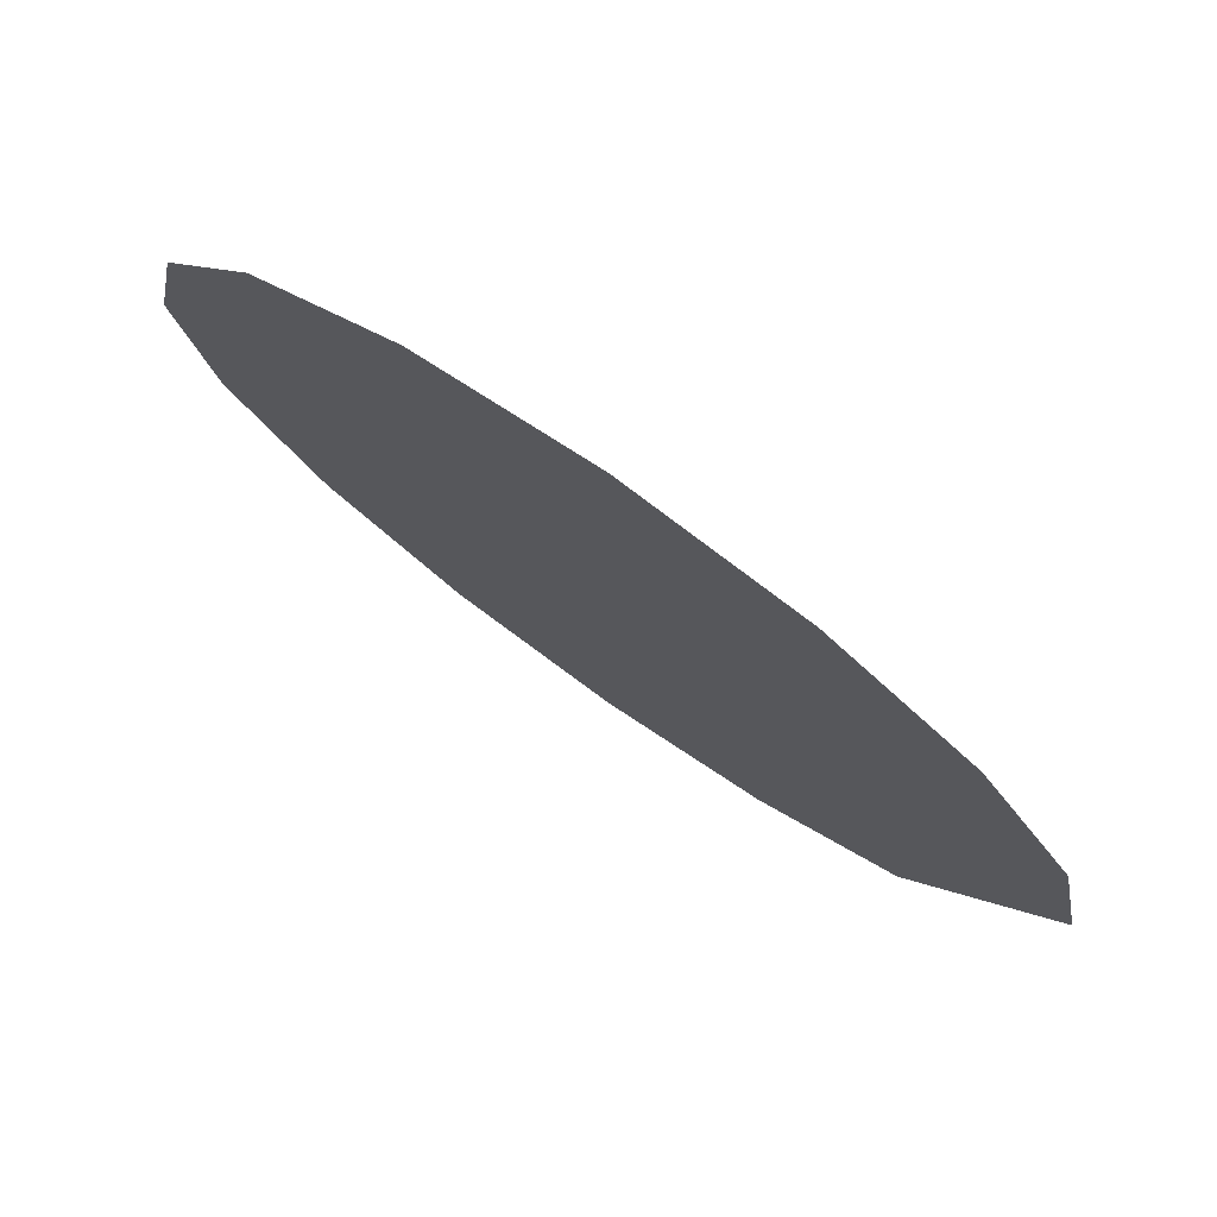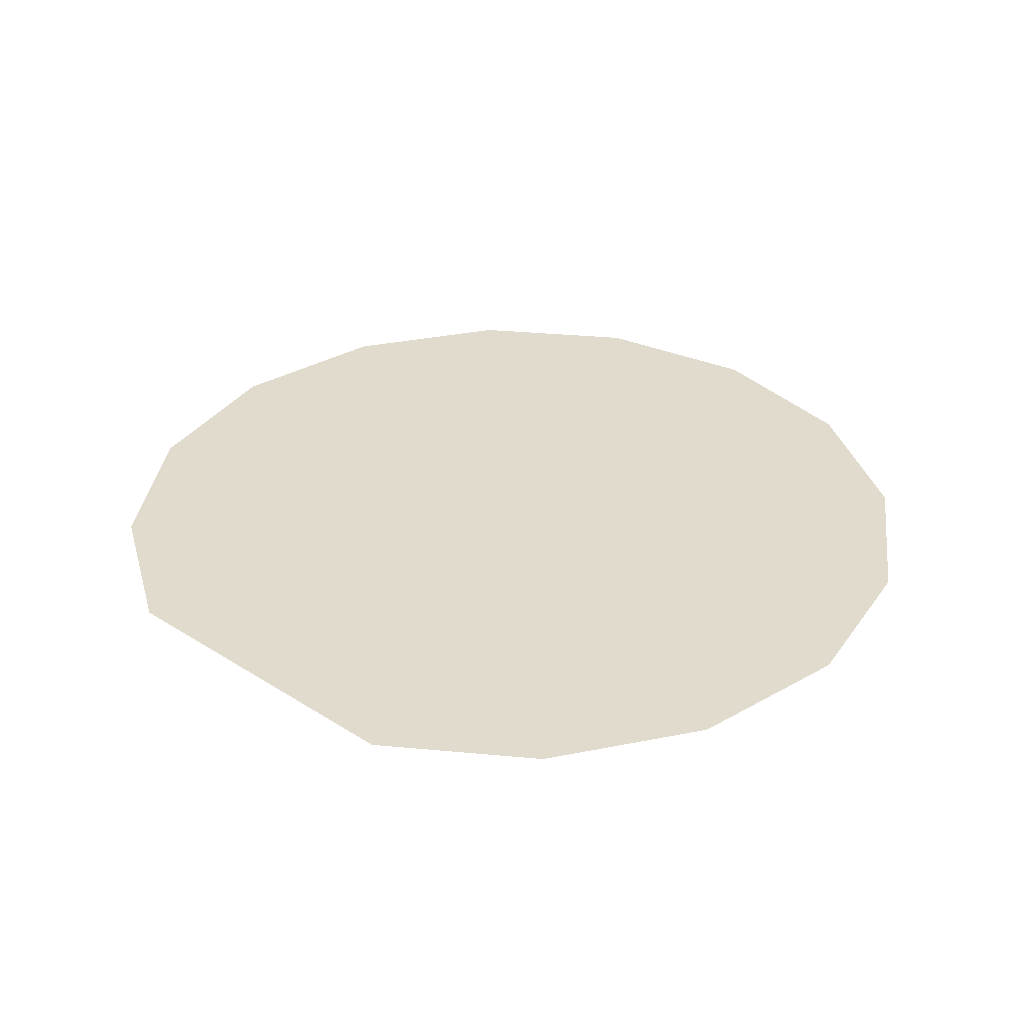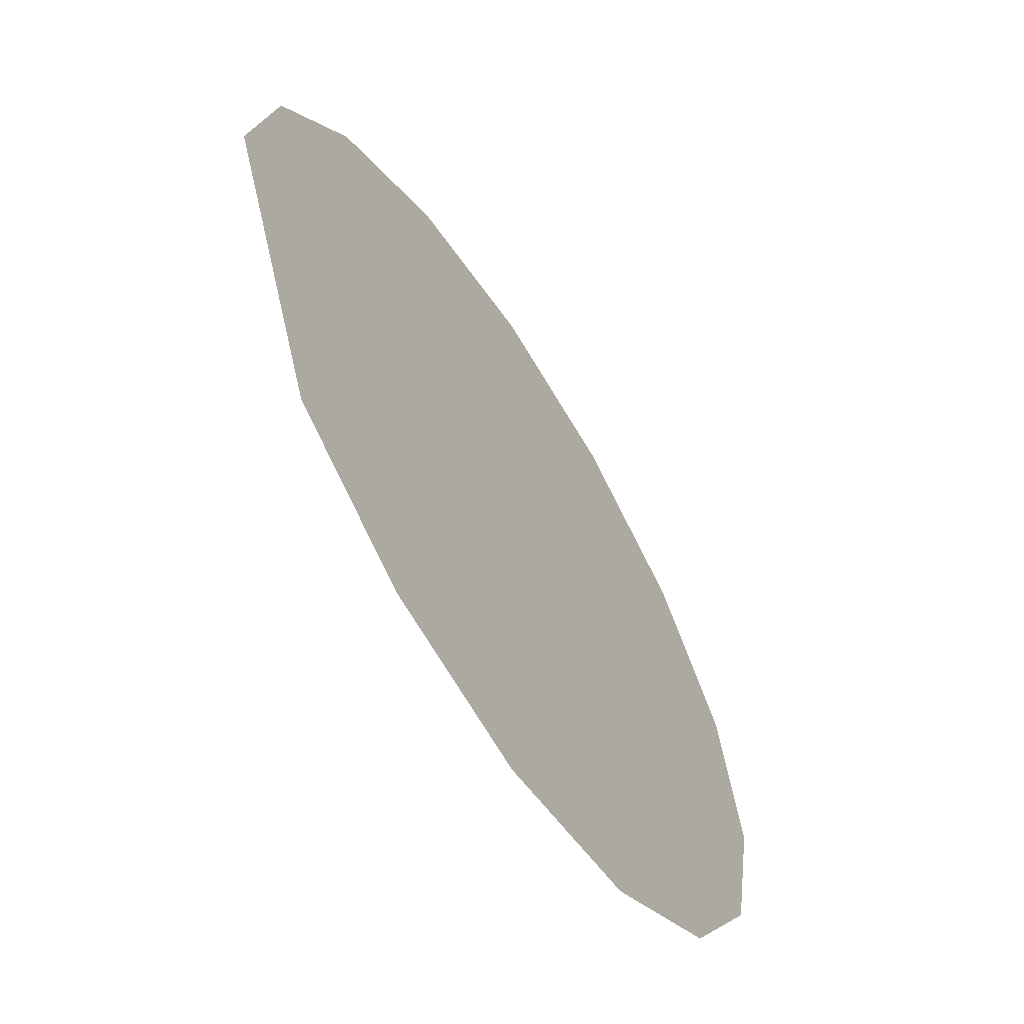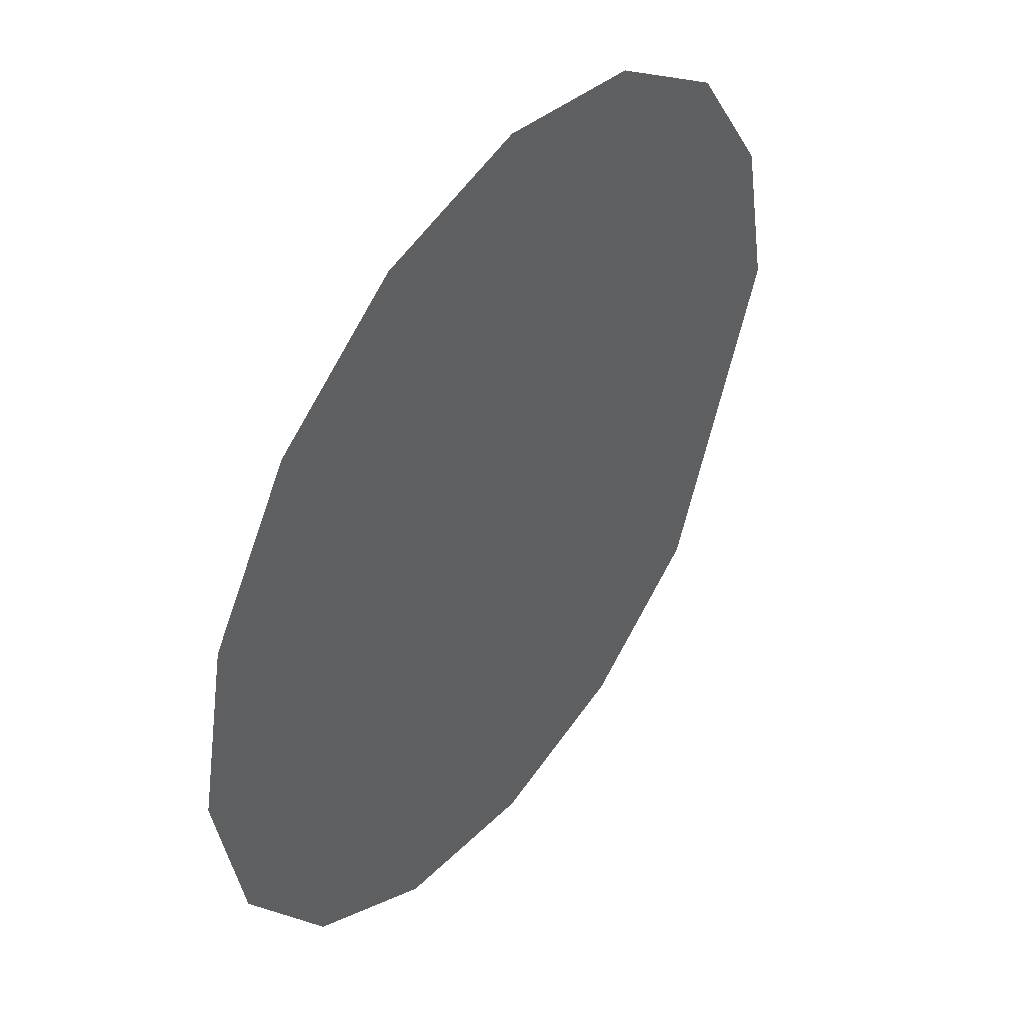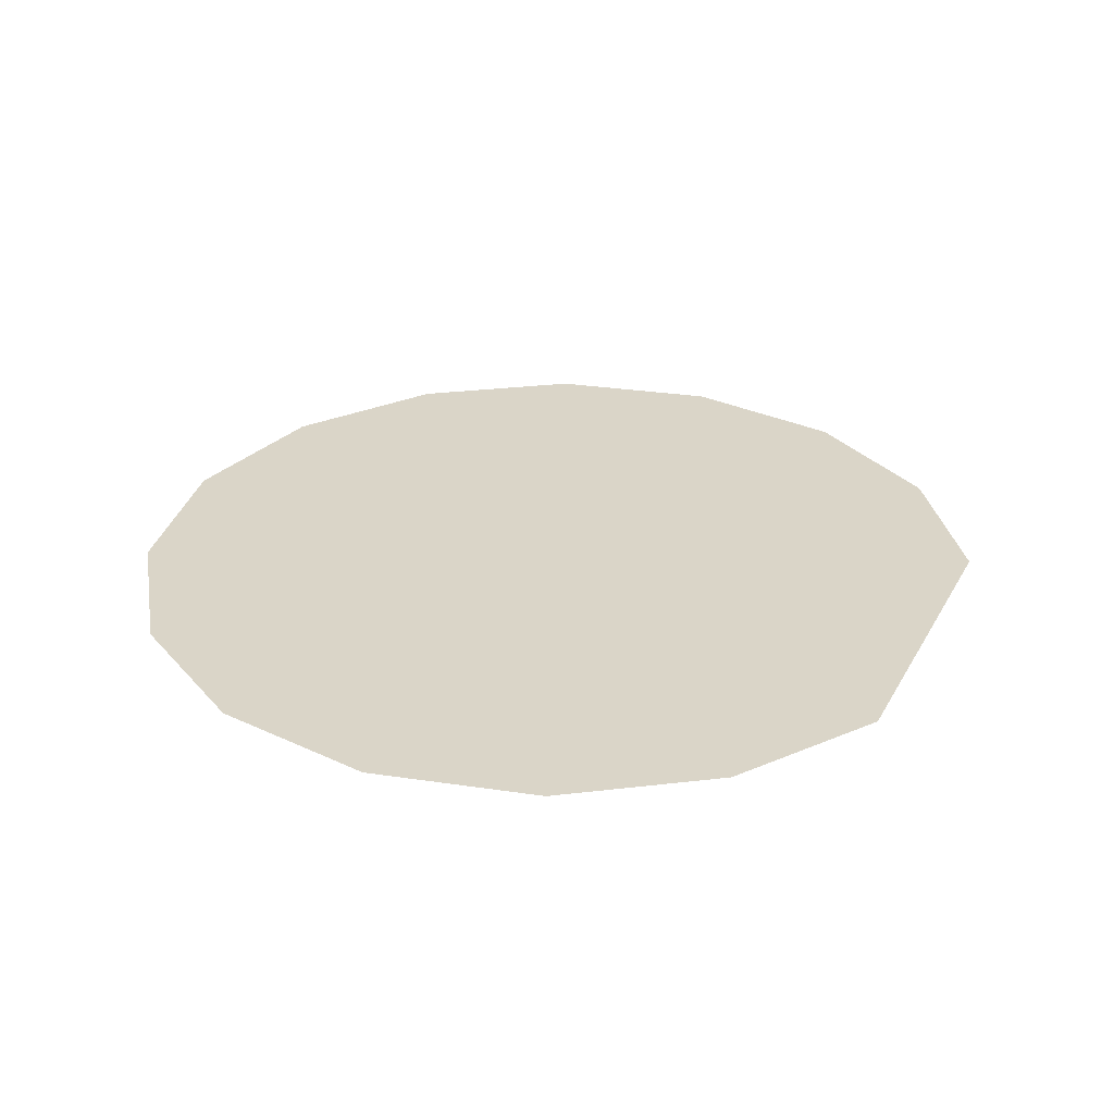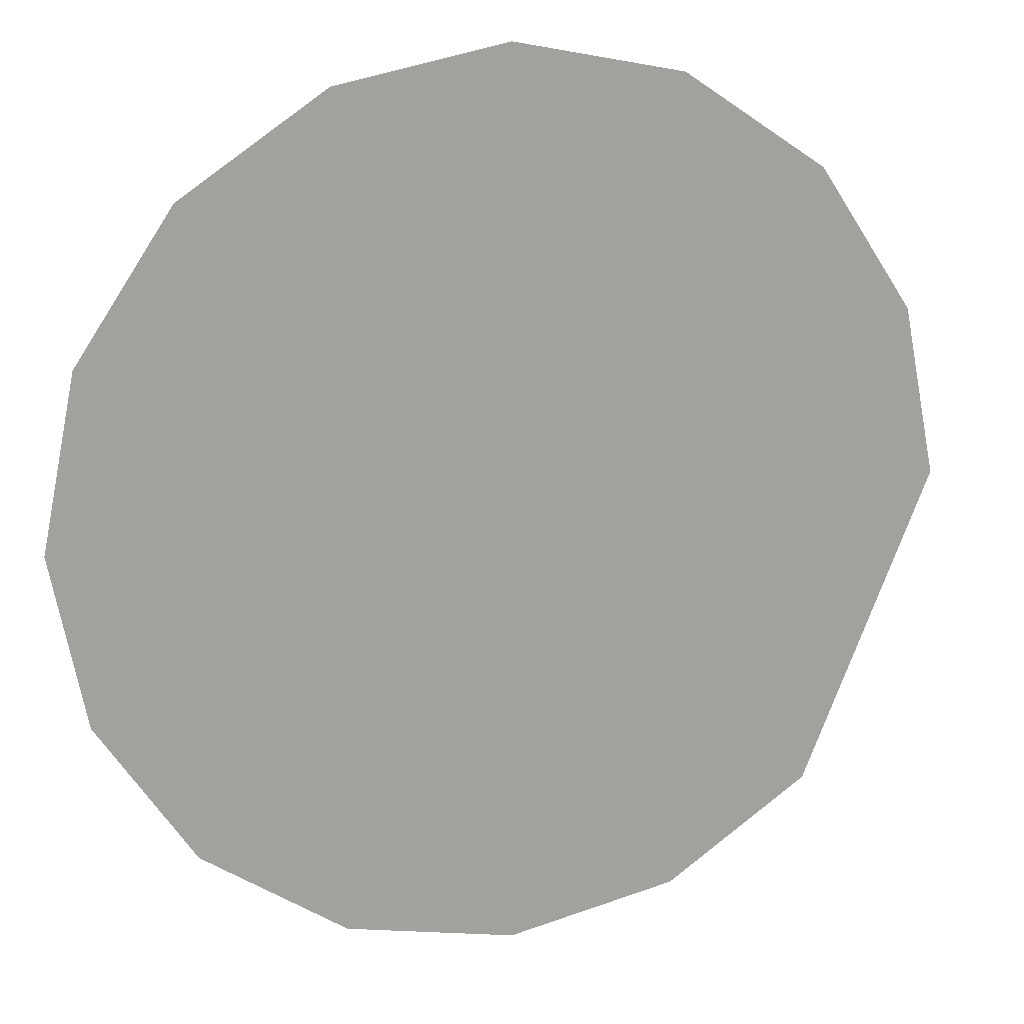
<metadata>
{"format":"obj","ext":"obj","renderer":"f3d","projection":"perspective","resolution":1024,"background":"white","views":[{"elev":78.4,"azim":34.9,"up":"+Z"},{"elev":33.8,"azim":153.5,"up":"+Y"},{"elev":-62.4,"azim":122.3,"up":"+Z"},{"elev":45.0,"azim":-54.3,"up":"+Z"},{"elev":29.3,"azim":46.3,"up":"+Y"},{"elev":16.8,"azim":-18.5,"up":"+Z"}]}
</metadata>
<code>
v 0.05 0 0
v 0.04619 0 0.01913
v 0.03535 0 0.03535
v 0.05 0 0
v 0.03535 0 0.03535
v 0.01913 0 0.04619
v 0.05 0 0
v 0.01913 0 0.04619
v 0 0 0.05
v 0.05 0 0
v 0 0 0.05
v -0.01913 0 0.04619
v 0.05 0 0
v -0.01913 0 0.04619
v -0.03535 0 0.03535
v 0.05 0 0
v -0.03535 0 0.03535
v -0.04619 0 0.01913
v 0.05 0 0
v -0.04619 0 0.01913
v -0.05 0 0
v 0.05 0 0
v -0.05 0 0
v -0.04619 0 -0.01913
v 0.05 0 0
v -0.04619 0 -0.01913
v -0.03535 0 -0.03535
v 0.05 0 0
v -0.03535 0 -0.03535
v -0.01913 0 -0.04619
v 0.05 0 0
v -0.01913 0 -0.04619
v 0 0 -0.05
v 0.05 0 0
v 0 0 -0.05
v 0.01913 0 -0.04619
v 0.05 0 0
v 0.01913 0 -0.04619
v 0.03535 0 -0.03535
g mesh3706
f 1 2 3
f 4 5 6
f 7 8 9
f 10 11 12
f 13 14 15
f 16 17 18
f 19 20 21
f 22 23 24
f 25 26 27
f 28 29 30
f 31 32 33
f 34 35 36
f 37 38 39

</code>
